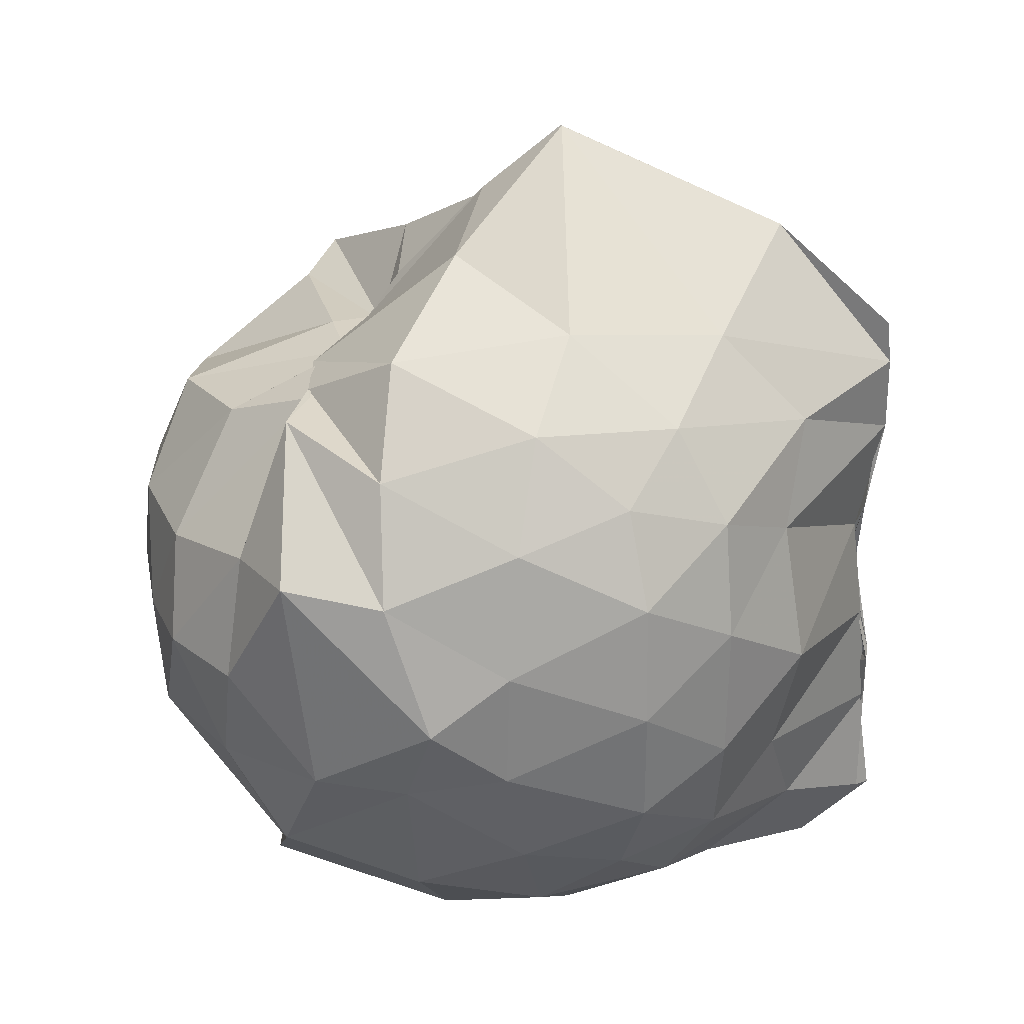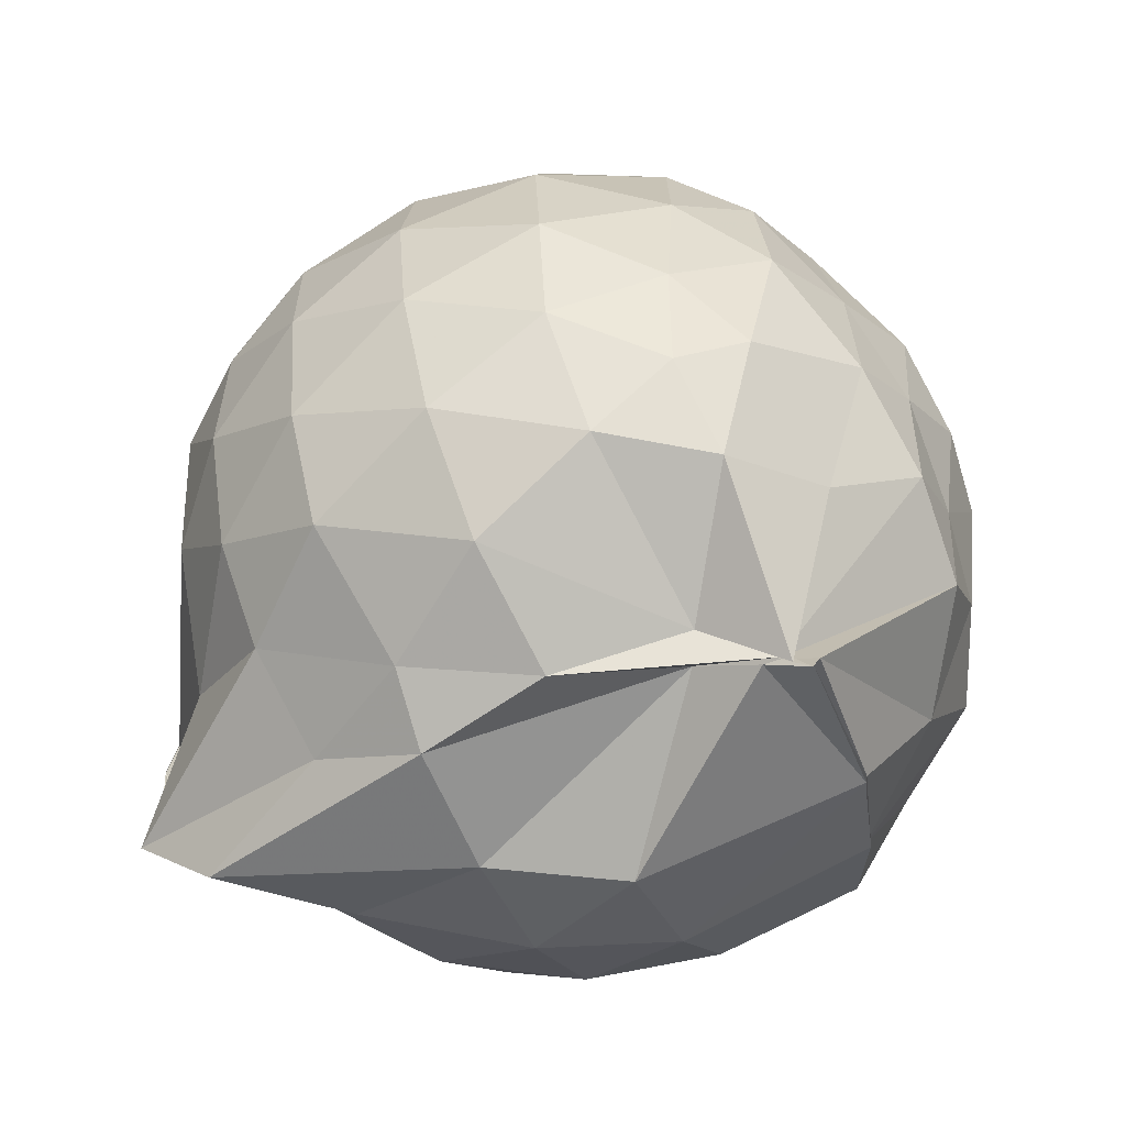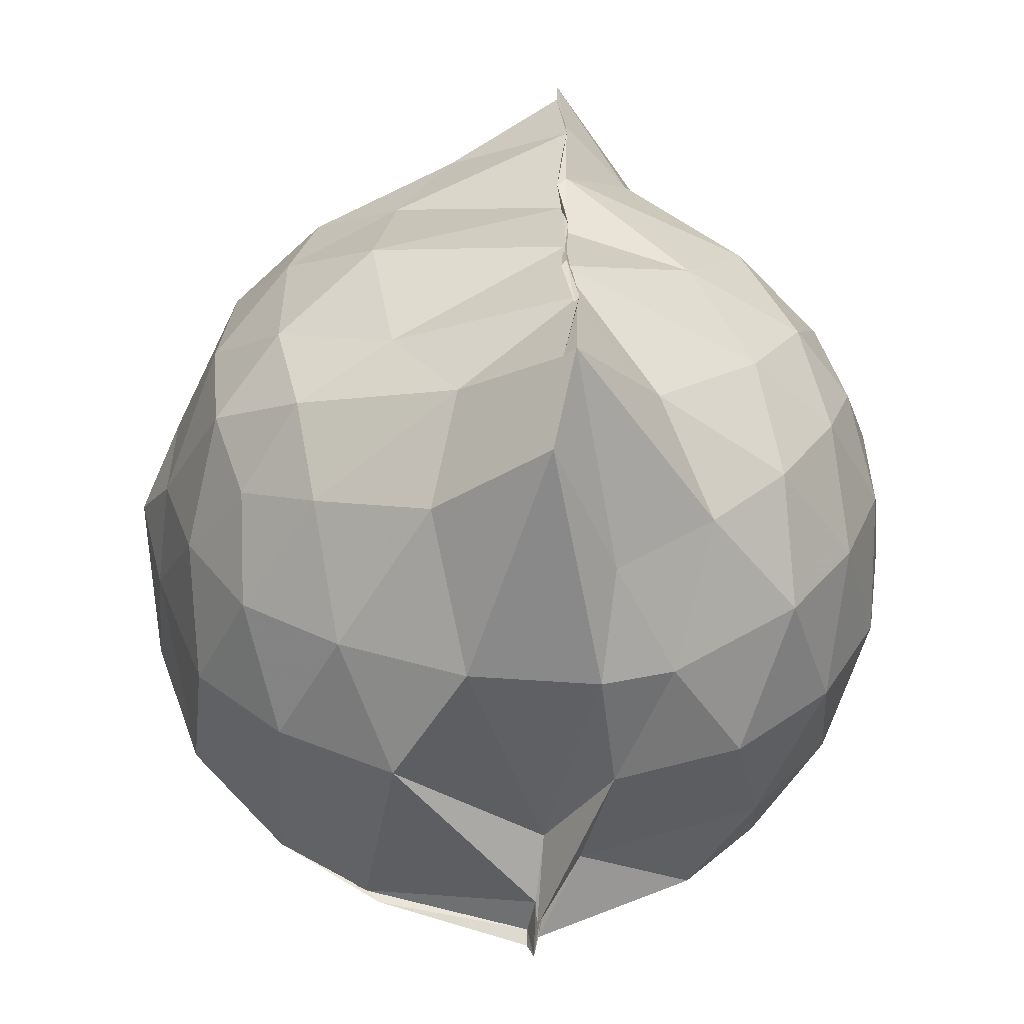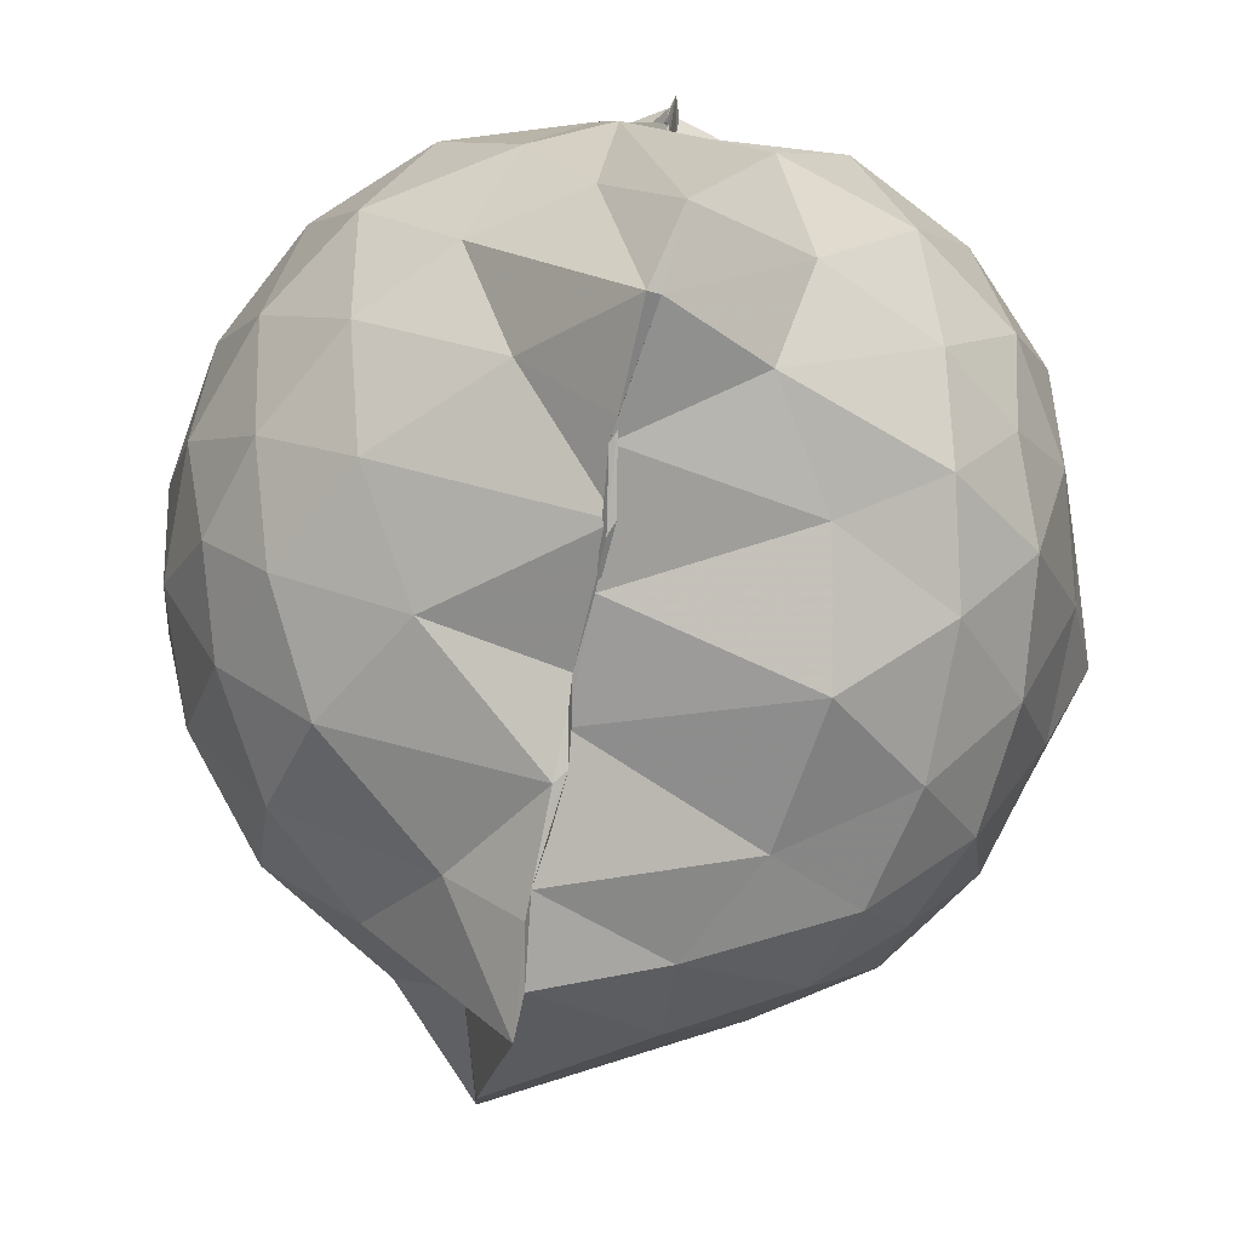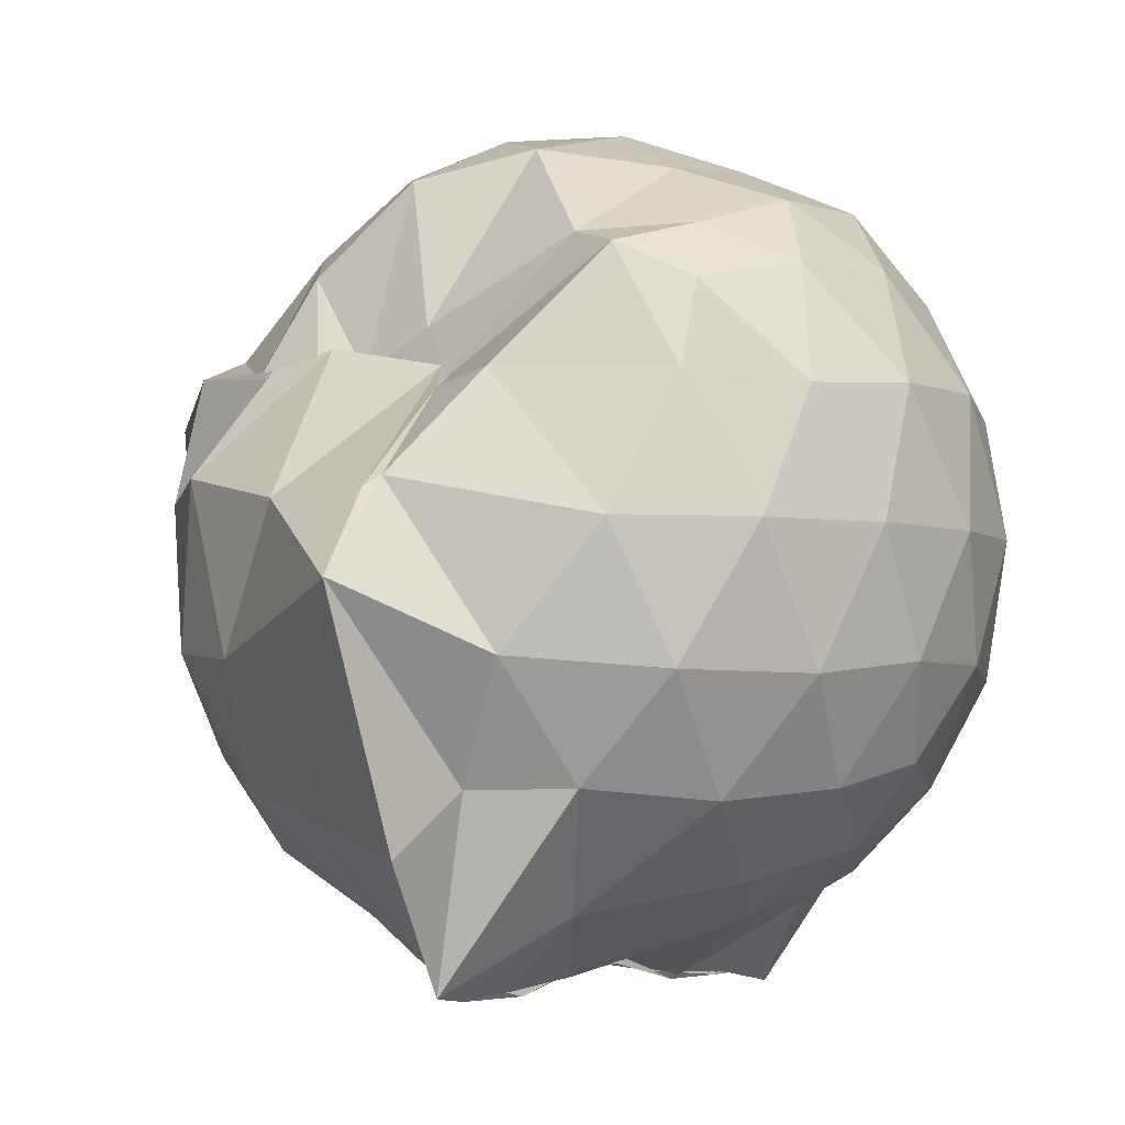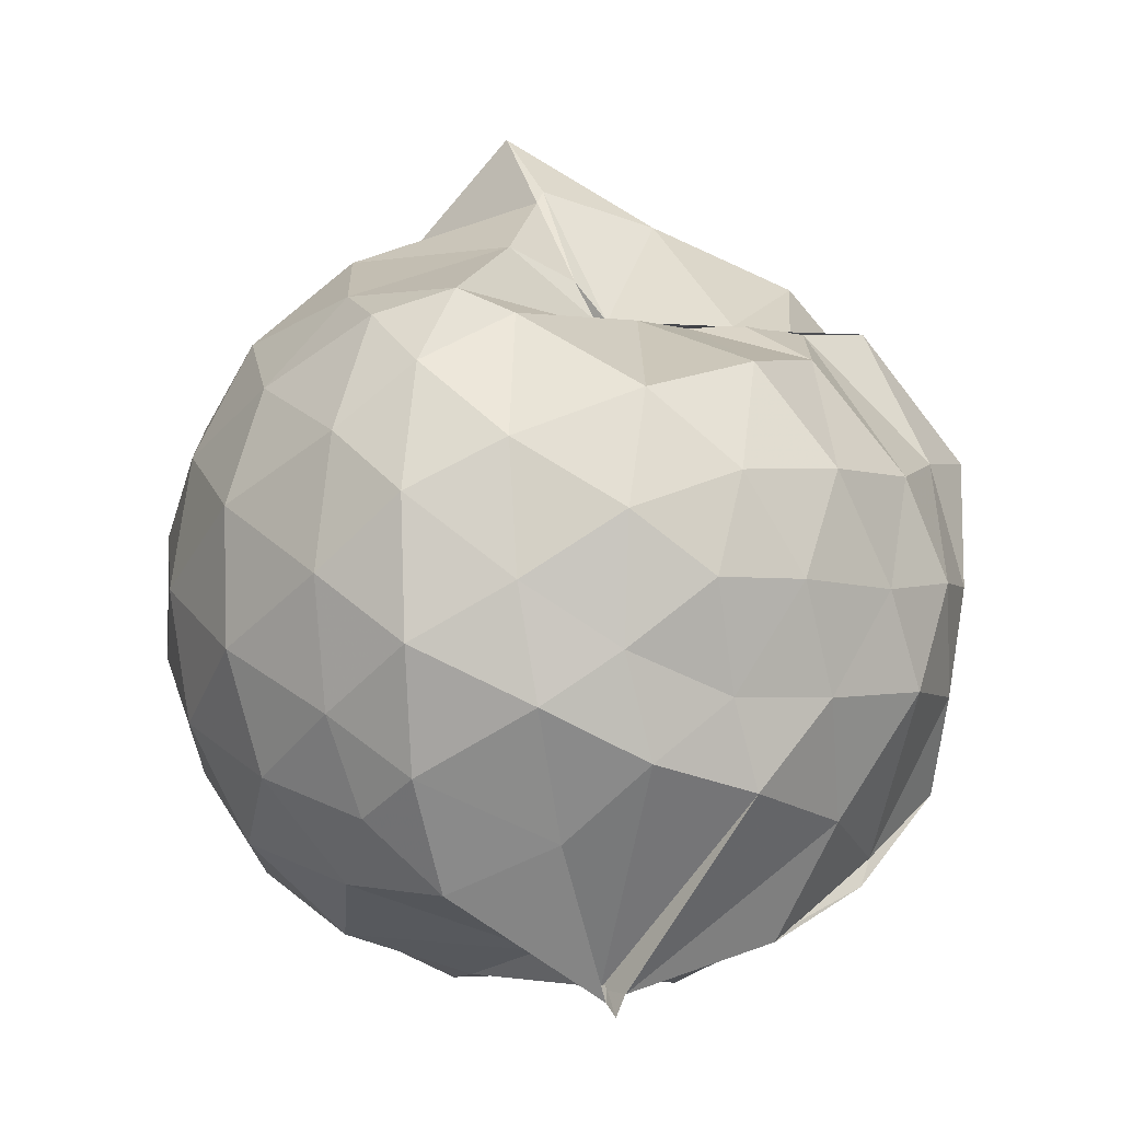
<metadata>
{"format":"obj","ext":"obj","renderer":"f3d","projection":"perspective","resolution":1024,"background":"white","views":[{"elev":28.8,"azim":103.7,"up":"+Y"},{"elev":-62.4,"azim":-65.7,"up":"+Y"},{"elev":-55.1,"azim":177.7,"up":"+Y"},{"elev":-78.5,"azim":-10.8,"up":"+Z"},{"elev":-4.3,"azim":-148.0,"up":"+Z"},{"elev":-4.9,"azim":-19.2,"up":"+Y"}]}
</metadata>
<code>
v -0.9058 -0.1079 0.9983
v -1.008 -0.06716 -0.797
v -0.1271 -0.07849 0.5498
v -0.1986 0.1982 0.5302
v -0.4641 0.4917 0.4369
v -0.626 0.5012 0.4641
v -0.7253 0.4921 0.463
v -0.9467 0.4908 0.4099
v -0.9309 0.4875 0.4025
v -1.345 0.5086 0.6471
v -1.504 0.4554 0.5683
v -1.603 0.2016 0.6267
v -1.643 -0.09373 0.6454
v -1.608 -0.3772 0.6131
v -1.521 -0.5897 0.5778
v -1.357 -0.747 0.6097
v -0.9955 -0.9732 0.5908
v -0.9862 -1.002 0.6261
v -0.9709 -0.9216 0.6178
v -0.6188 -0.8524 0.6095
v -0.3514 -0.6788 0.5177
v -0.1894 -0.3258 0.5918
v -0.044 0.2219 0.3816
v -0.3216 0.4987 0.4462
v -0.5038 0.4929 0.4526
v -0.6568 0.4908 0.4883
v -0.9331 0.4955 0.4327
v -0.9866 0.5927 0.3712
v -1.146 0.655 0.3952
v -1.507 0.525 0.382
v -1.684 0.3206 0.3649
v -1.771 0.06511 0.3865
v -1.767 -0.2367 0.3962
v -1.683 -0.5043 0.3732
v -1.503 -0.728 0.3893
v -1.086 -0.8713 0.4264
v -0.9925 -0.9421 0.586
v -0.9862 -0.9229 0.5272
v -0.5874 -0.8245 0.5993
v -0.3814 -0.7398 0.5377
v -0.1596 -0.5393 0.4383
v -0.04994 -0.2829 0.3215
v -0.04945 0.1998 0.1451
v -0.1944 0.4373 0.1892
v -0.3997 0.6349 0.2182
v -0.7148 0.7745 0.1513
v -0.9859 0.839 0.1544
v -1.009 0.8073 0.178
v -1.42 0.6571 0.09317
v -1.649 0.4576 0.0934
v -1.781 0.1997 0.09628
v -1.829 -0.0933 0.09802
v -1.783 -0.3846 0.1003
v -1.647 -0.6456 0.09951
v -1.431 -0.8463 0.1087
v -1.145 -0.9373 0.1325
v -0.9995 -0.8488 0.3861
v -0.6502 -0.9693 0.1059
v -0.3885 -0.8399 0.1054
v -0.1861 -0.6351 0.1174
v -0.05646 -0.2875 0.1024
v 0.003191 -0.08453 0.02757
v -0.1472 0.3202 -0.137
v -0.301 0.5395 -0.1393
v -0.5333 0.6862 -0.162
v -1.013 0.9998 -0.03222
v -1.015 1.001 -0.02918
v -1.221 0.7274 -0.1701
v -1.508 0.5452 -0.1958
v -1.689 0.306 -0.2007
v -1.78 0.04684 -0.1701
v -1.779 -0.2304 -0.1698
v -1.684 -0.492 -0.1949
v -1.537 -0.7174 -0.1993
v -1.262 -0.8876 -0.1421
v -1.098 -0.9632 -0.1598
v -0.8054 -0.96 -0.1681
v -0.5222 -0.8725 -0.1761
v -0.3009 -0.7168 -0.1571
v -0.1565 -0.4864 -0.1504
v -0.07521 -0.2263 -0.1281
v -0.0748 0.04437 -0.1342
v -0.2933 0.3871 -0.3547
v -0.4625 0.5166 -0.4274
v -0.713 0.6389 -0.4812
v -1.028 0.7963 -0.5596
v -1.087 0.6416 -0.4259
v -1.295 0.5523 -0.4223
v -1.501 0.3594 -0.4475
v -1.638 0.1223 -0.4223
v -1.704 -0.09137 -0.3713
v -1.636 -0.3072 -0.4238
v -1.502 -0.5473 -0.4438
v -1.335 -0.7203 -0.4334
v -1.119 -0.8589 -0.3944
v -0.9672 -0.8834 -0.712
v -0.7168 -0.811 -0.5016
v -0.4593 -0.6943 -0.4317
v -0.2884 -0.5619 -0.3558
v -0.2133 -0.3609 -0.4216
v -0.1854 -0.08795 -0.4268
v -0.214 0.1805 -0.4157
v -0.2634 -0.08547 0.7369
v -0.3698 0.1388 0.7536
v -0.5447 0.3972 0.6596
v -0.7383 0.4903 0.433
v -0.8927 0.4871 0.5143
v -1.227 0.4562 0.685
v -1.444 0.3435 0.6996
v -1.5 0.06444 0.7837
v -1.498 -0.2419 0.8057
v -1.458 -0.5088 0.7241
v -1.153 -0.6418 0.7612
v -0.9984 -0.9446 0.5643
v -0.9702 -0.9525 0.6394
v -0.5329 -0.5963 0.7492
v -0.367 -0.3234 0.8033
v -0.4604 -0.1125 0.8641
v -0.6025 0.1298 0.9119
v -0.7633 0.3535 0.8534
v -1.024 0.281 0.906
v -1.297 0.1753 0.8538
v -1.294 -0.1163 0.8978
v -1.249 -0.3687 0.8959
v -1.019 -0.48 0.928
v -0.7828 -0.5379 0.9088
v -0.6164 -0.3423 0.9061
v -0.7037 -0.1055 0.973
v -0.8413 0.1123 0.9737
v -1.086 0.02587 0.9734
v -1.087 -0.2538 0.9521
v -0.8482 -0.3449 0.9394
v -0.4061 0.3178 -0.5566
v -0.7283 0.4412 -0.6812
v -0.9867 0.4881 -0.8452
v -0.9894 0.5864 -0.8343
v -1.163 0.3589 -0.6768
v -1.437 0.1483 -0.6119
v -1.565 -0.09084 -0.5456
v -1.44 -0.3326 -0.601
v -1.207 -0.5604 -0.6488
v -1.01 -0.7353 -0.8697
v -0.9832 -0.7315 -0.8449
v -0.7658 -0.6286 -0.689
v -0.41 -0.4941 -0.5557
v -0.3503 -0.247 -0.5827
v -0.3496 0.06451 -0.5857
v -0.6041 0.2176 -0.6665
v -1.009 0.3065 -0.8446
v -1.009 0.3675 -0.8335
v -1.007 0.1238 -0.8162
v -1.292 -0.09613 -0.7024
v -0.9851 -0.3476 -0.845
v -1.016 -0.5179 -0.837
v -1.022 -0.4732 -0.8419
v -0.6155 -0.3852 -0.6609
v -0.5587 -0.09348 -0.7258
v -1.001 0.0298 -0.789
v -0.9845 0.09567 -0.8121
v -1.002 -0.06315 -0.7749
v -0.9971 -0.3182 -0.8443
v -0.9968 -0.2155 -0.8203
f 3 23 4
f 4 23 24
f 4 24 5
f 5 24 25
f 5 25 6
f 6 25 26
f 6 26 7
f 7 26 27
f 7 27 8
f 8 27 28
f 8 28 9
f 9 28 29
f 9 29 10
f 10 29 30
f 10 30 11
f 11 30 31
f 11 31 12
f 12 31 32
f 12 32 13
f 13 32 33
f 13 33 14
f 14 33 34
f 14 34 15
f 15 34 35
f 15 35 16
f 16 35 36
f 16 36 17
f 17 36 37
f 17 37 18
f 18 37 38
f 18 38 19
f 19 38 39
f 19 39 20
f 20 39 40
f 20 40 21
f 21 40 41
f 21 41 22
f 22 41 42
f 22 42 3
f 3 42 23
f 23 43 24
f 24 43 44
f 24 44 25
f 25 44 45
f 25 45 26
f 26 45 46
f 26 46 27
f 27 46 47
f 27 47 28
f 28 47 48
f 28 48 29
f 29 48 49
f 29 49 30
f 30 49 50
f 30 50 31
f 31 50 51
f 31 51 32
f 32 51 52
f 32 52 33
f 33 52 53
f 33 53 34
f 34 53 54
f 34 54 35
f 35 54 55
f 35 55 36
f 36 55 56
f 36 56 37
f 37 56 57
f 37 57 38
f 38 57 58
f 38 58 39
f 39 58 59
f 39 59 40
f 40 59 60
f 40 60 41
f 41 60 61
f 41 61 42
f 42 61 62
f 42 62 23
f 23 62 43
f 43 63 44
f 44 63 64
f 44 64 45
f 45 64 65
f 45 65 46
f 46 65 66
f 46 66 47
f 47 66 67
f 47 67 48
f 48 67 68
f 48 68 49
f 49 68 69
f 49 69 50
f 50 69 70
f 50 70 51
f 51 70 71
f 51 71 52
f 52 71 72
f 52 72 53
f 53 72 73
f 53 73 54
f 54 73 74
f 54 74 55
f 55 74 75
f 55 75 56
f 56 75 76
f 56 76 57
f 57 76 77
f 57 77 58
f 58 77 78
f 58 78 59
f 59 78 79
f 59 79 60
f 60 79 80
f 60 80 61
f 61 80 81
f 61 81 62
f 62 81 82
f 62 82 43
f 43 82 63
f 63 83 64
f 64 83 84
f 64 84 65
f 65 84 85
f 65 85 66
f 66 85 86
f 66 86 67
f 67 86 87
f 67 87 68
f 68 87 88
f 68 88 69
f 69 88 89
f 69 89 70
f 70 89 90
f 70 90 71
f 71 90 91
f 71 91 72
f 72 91 92
f 72 92 73
f 73 92 93
f 73 93 74
f 74 93 94
f 74 94 75
f 75 94 95
f 75 95 76
f 76 95 96
f 76 96 77
f 77 96 97
f 77 97 78
f 78 97 98
f 78 98 79
f 79 98 99
f 79 99 80
f 80 99 100
f 80 100 81
f 81 100 101
f 81 101 82
f 82 101 102
f 82 102 63
f 63 102 83
f 103 104 118
f 104 119 118
f 104 105 119
f 105 120 119
f 105 106 120
f 106 107 120
f 107 121 120
f 107 108 121
f 108 122 121
f 108 109 122
f 109 110 122
f 110 123 122
f 110 111 123
f 111 124 123
f 111 112 124
f 112 113 124
f 113 125 124
f 113 114 125
f 114 126 125
f 114 115 126
f 115 116 126
f 116 127 126
f 116 117 127
f 117 118 127
f 117 103 118
f 118 119 128
f 119 129 128
f 119 120 129
f 120 121 129
f 121 130 129
f 121 122 130
f 122 123 130
f 123 131 130
f 123 124 131
f 124 125 131
f 125 132 131
f 125 126 132
f 126 127 132
f 127 128 132
f 127 118 128
f 133 148 134
f 134 148 149
f 134 149 135
f 135 149 150
f 135 150 136
f 136 150 137
f 137 150 151
f 137 151 138
f 138 151 152
f 138 152 139
f 139 152 140
f 140 152 153
f 140 153 141
f 141 153 154
f 141 154 142
f 142 154 143
f 143 154 155
f 143 155 144
f 144 155 156
f 144 156 145
f 145 156 146
f 146 156 157
f 146 157 147
f 147 157 148
f 147 148 133
f 148 158 149
f 149 158 159
f 149 159 150
f 150 159 151
f 151 159 160
f 151 160 152
f 152 160 153
f 153 160 161
f 153 161 154
f 154 161 155
f 155 161 162
f 155 162 156
f 156 162 157
f 157 162 158
f 157 158 148
f 3 4 103
f 103 4 104
f 4 5 104
f 104 5 105
f 5 6 105
f 105 6 106
f 6 7 106
f 7 8 106
f 106 8 107
f 8 9 107
f 107 9 108
f 9 10 108
f 108 10 109
f 10 11 109
f 11 12 109
f 109 12 110
f 12 13 110
f 110 13 111
f 13 14 111
f 111 14 112
f 14 15 112
f 15 16 112
f 112 16 113
f 16 17 113
f 113 17 114
f 17 18 114
f 114 18 115
f 18 19 115
f 19 20 115
f 115 20 116
f 20 21 116
f 116 21 117
f 21 22 117
f 117 22 103
f 22 3 103
f 83 133 84
f 84 133 134
f 84 134 85
f 85 134 135
f 85 135 86
f 86 135 136
f 86 136 87
f 87 136 88
f 88 136 137
f 88 137 89
f 89 137 138
f 89 138 90
f 90 138 139
f 90 139 91
f 91 139 92
f 92 139 140
f 92 140 93
f 93 140 141
f 93 141 94
f 94 141 142
f 94 142 95
f 95 142 96
f 96 142 143
f 96 143 97
f 97 143 144
f 97 144 98
f 98 144 145
f 98 145 99
f 99 145 100
f 100 145 146
f 100 146 101
f 101 146 147
f 101 147 102
f 102 147 133
f 102 133 83
f 128 129 1
f 129 130 1
f 130 131 1
f 131 132 1
f 132 128 1
f 159 158 2
f 160 159 2
f 161 160 2
f 162 161 2
f 158 162 2

</code>
